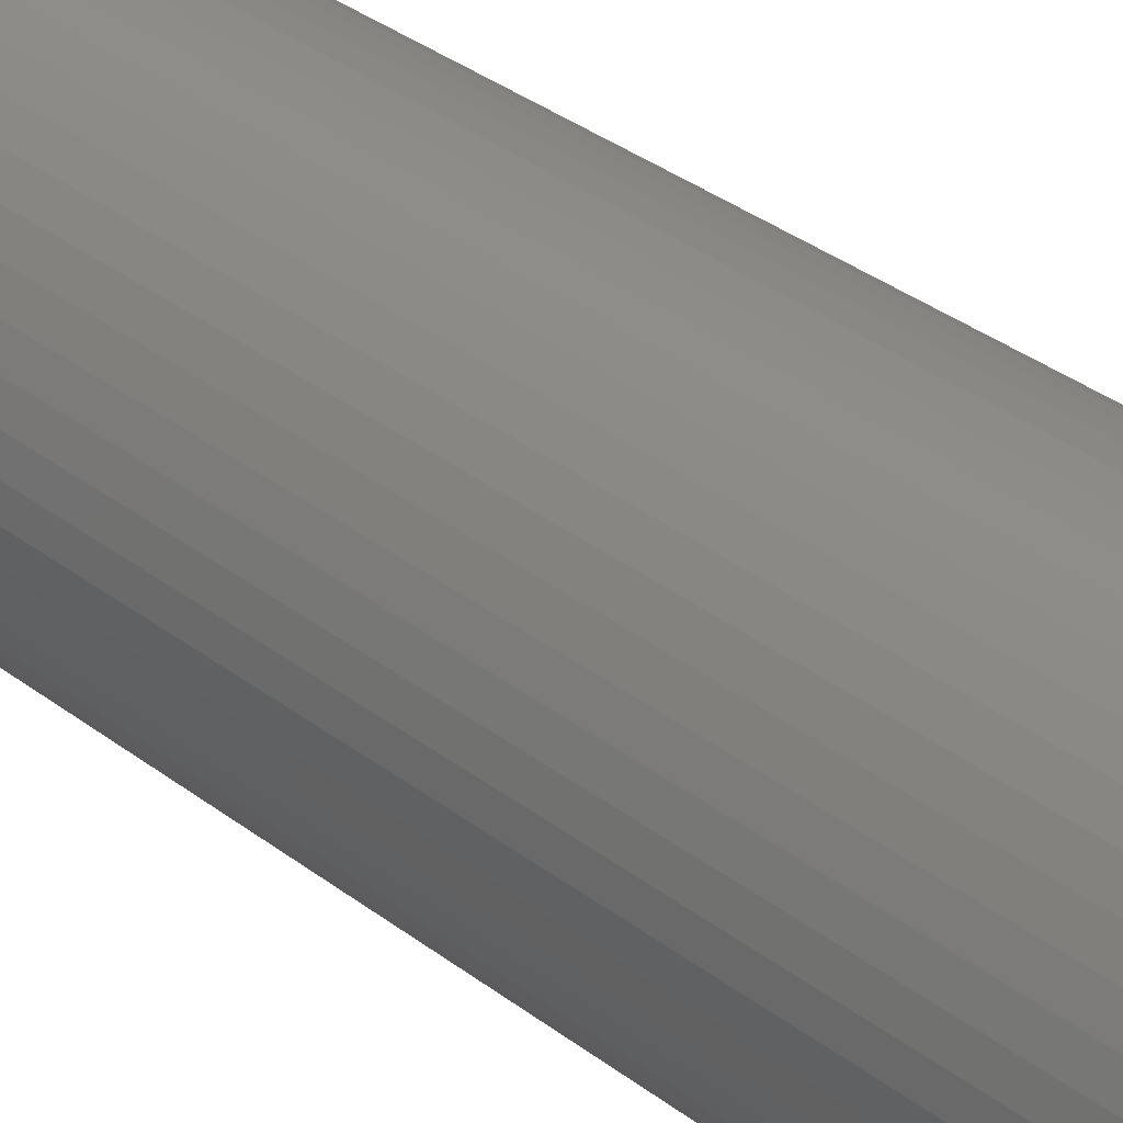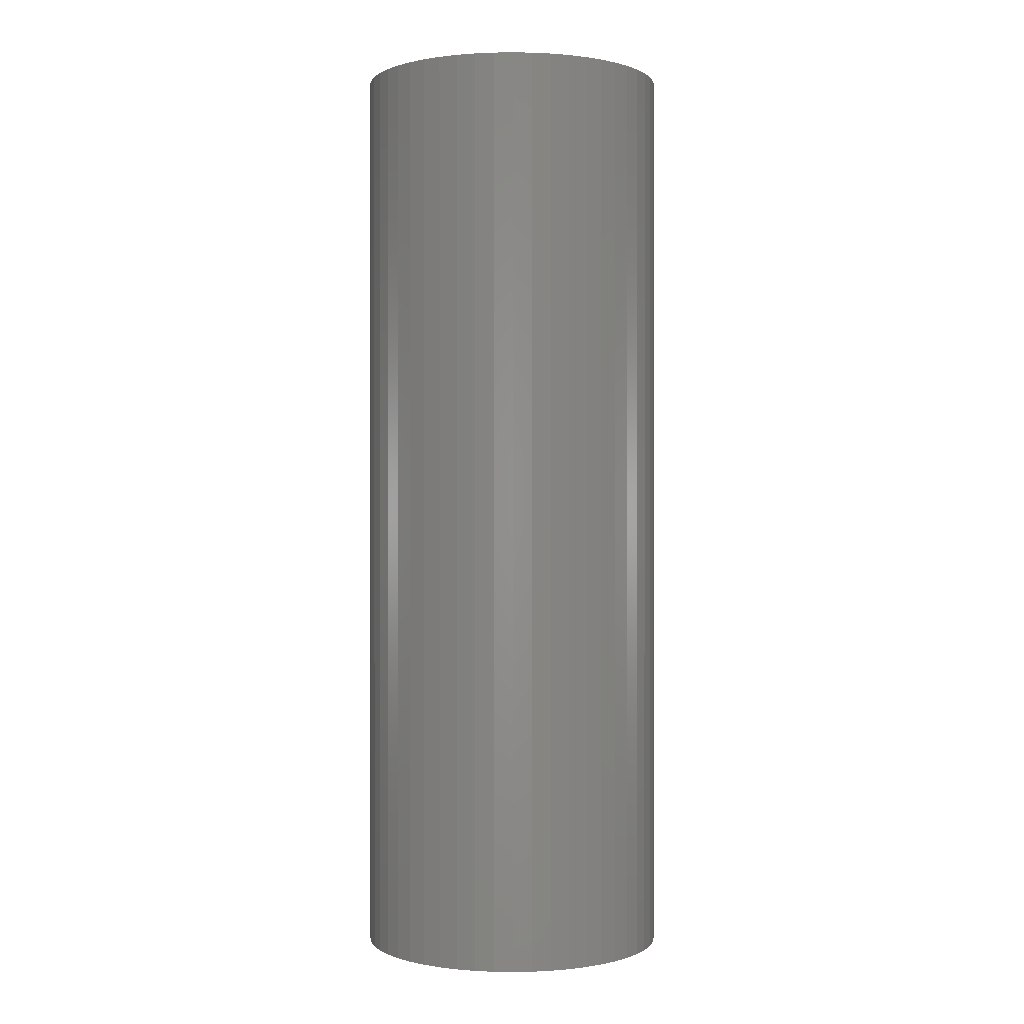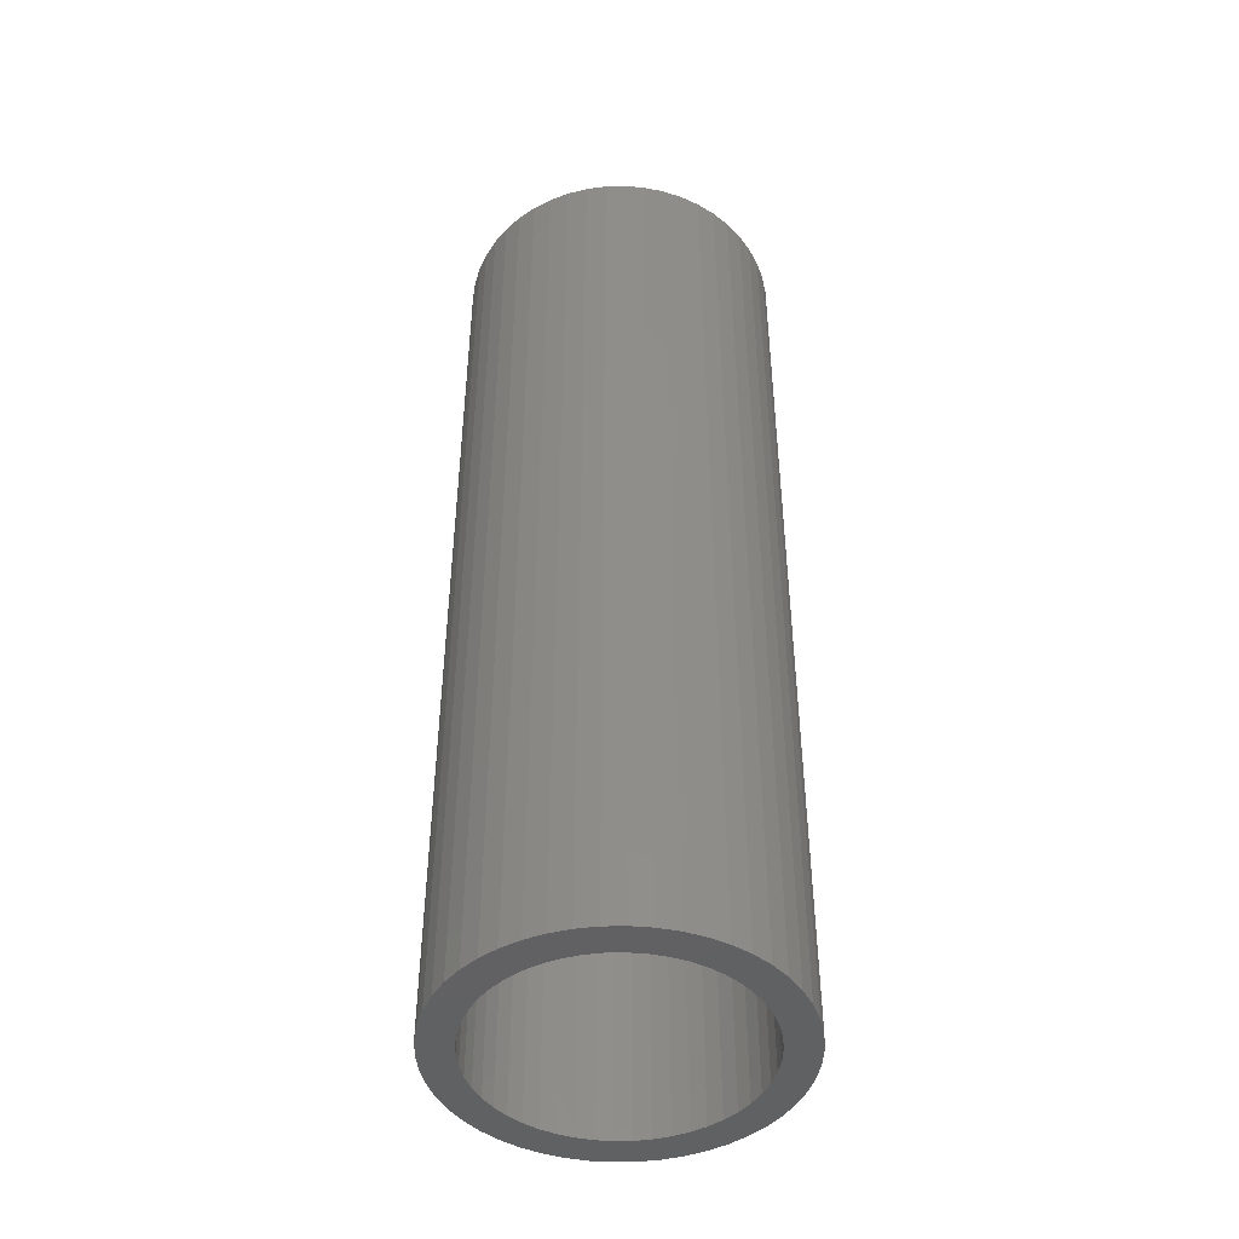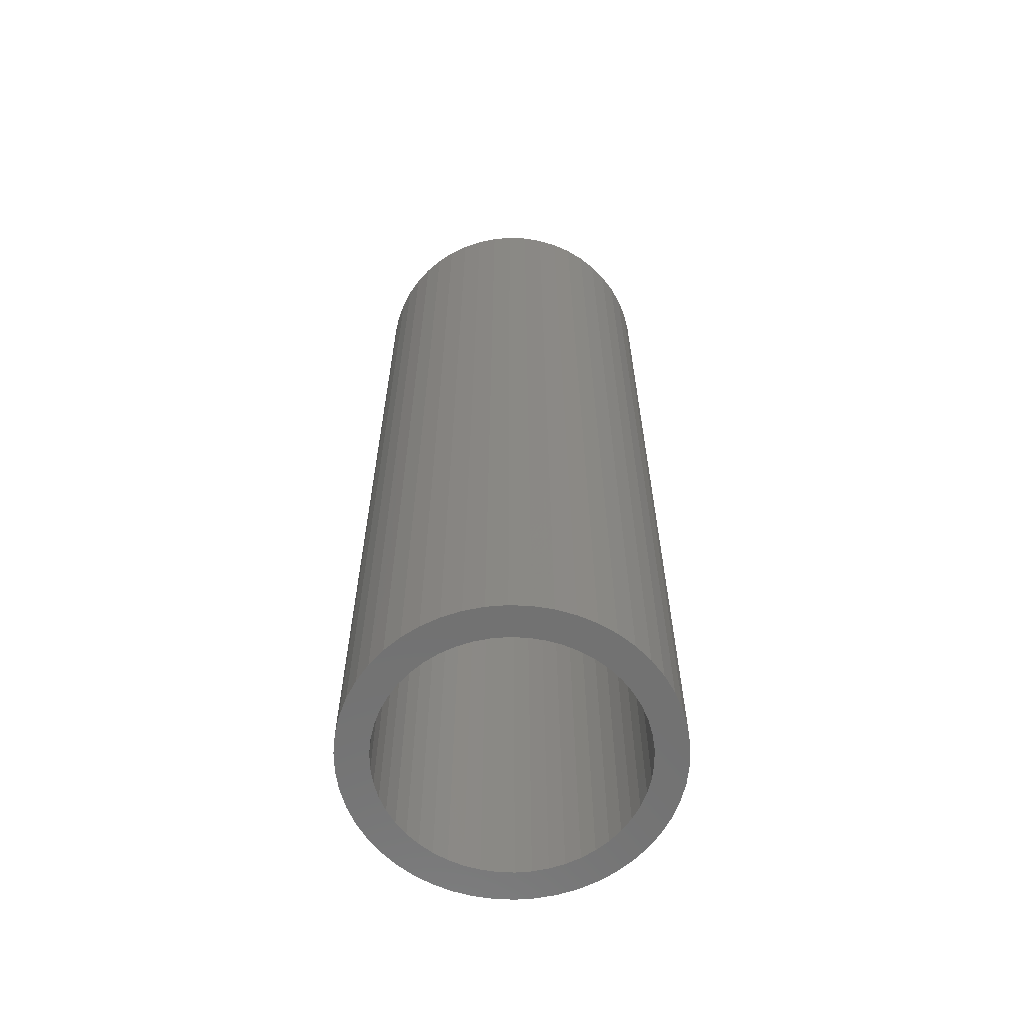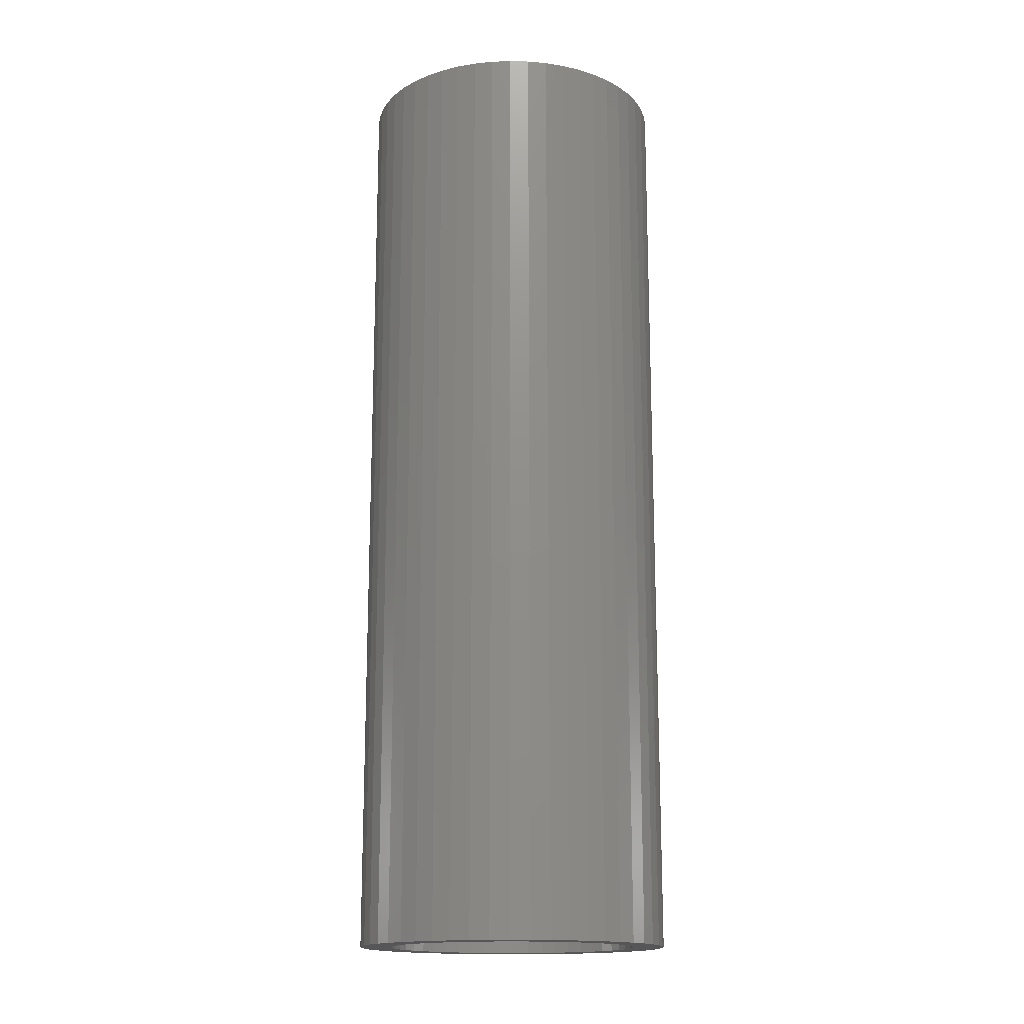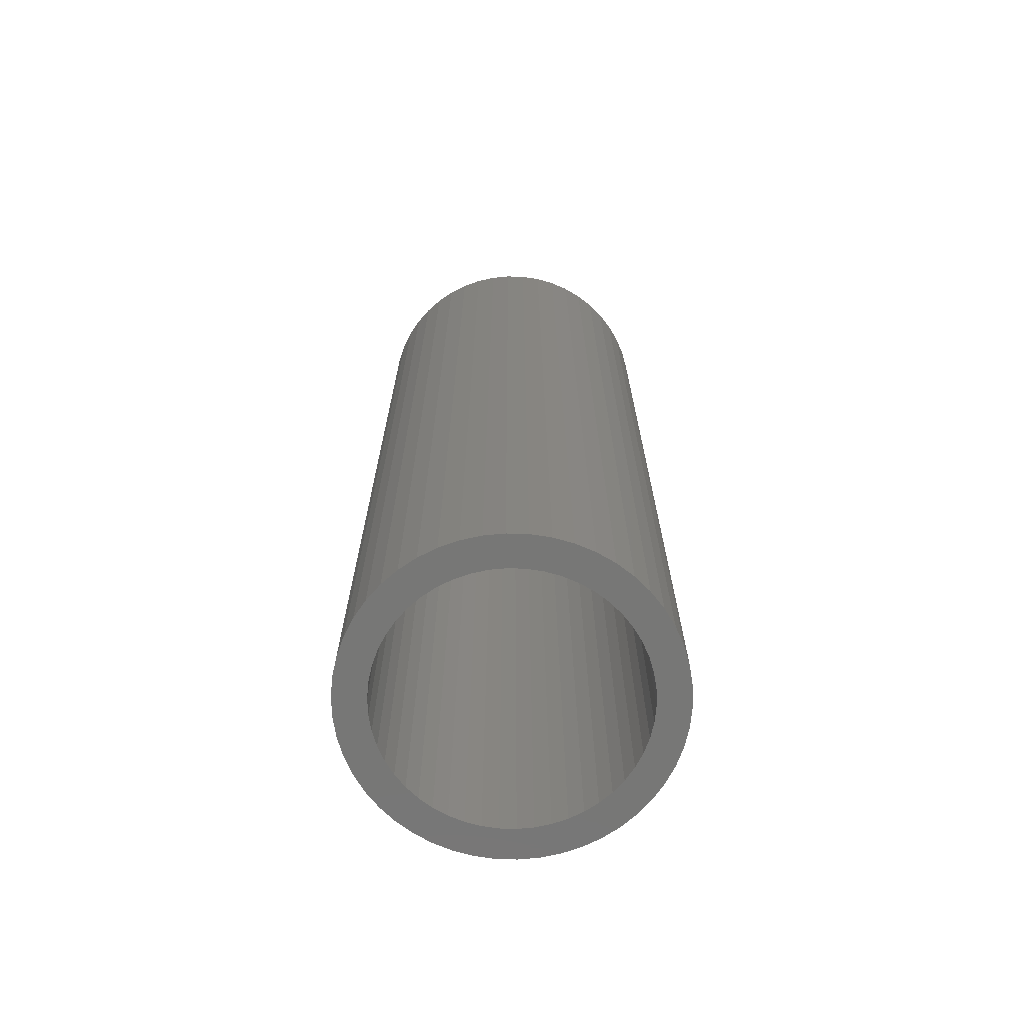
<metadata>
{"format":"stl","ext":"stl","renderer":"f3d","projection":"perspective","resolution":1024,"background":"white","views":[{"elev":37.2,"azim":-46.1,"up":"+Y"},{"elev":0.3,"azim":140.1,"up":"+Z"},{"elev":-45.4,"azim":109.5,"up":"+Z"},{"elev":-62.5,"azim":47.9,"up":"+Z"},{"elev":-16.2,"azim":-110.9,"up":"+Z"},{"elev":-69.5,"azim":-37.7,"up":"+Z"}]}
</metadata>
<code>
# stl→obj: 200 verts, 400 faces
v 7.5 0 22.5
v 7.441 0.94 -22.5
v 7.441 0.94 22.5
v 7.5 0 -22.5
v -7.5 0 -22.5
v -7.441 0.94 22.5
v -7.441 0.94 -22.5
v -7.5 0 22.5
v 0.4709 7.485 -22.5
v -0.4709 7.485 22.5
v 0.4709 7.485 22.5
v -0.4709 7.485 -22.5
v -0.4709 -7.485 -22.5
v 0.4709 -7.485 22.5
v -0.4709 -7.485 22.5
v 0.4709 -7.485 -22.5
v 5.467 5.134 -22.5
v 4.781 5.779 22.5
v 5.467 5.134 22.5
v 4.781 5.779 -22.5
v -4.781 5.779 -22.5
v -5.467 5.134 22.5
v -4.781 5.779 22.5
v -5.467 5.134 -22.5
v -2.318 7.133 -22.5
v -3.193 6.786 22.5
v -2.318 7.133 22.5
v -3.193 6.786 -22.5
v 6.068 -4.408 22.5
v 6.572 -3.613 -22.5
v 6.572 -3.613 22.5
v 6.068 -4.408 -22.5
v 6.973 2.761 22.5
v 6.572 3.613 -22.5
v 6.572 3.613 22.5
v 6.973 2.761 -22.5
v 3.193 6.786 -22.5
v 2.318 7.133 22.5
v 3.193 6.786 22.5
v 2.318 7.133 -22.5
v 1.405 7.367 22.5
v 1.405 7.367 -22.5
v 4.019 6.332 -22.5
v 4.019 6.332 22.5
v -6.973 2.761 -22.5
v -6.572 3.613 22.5
v -6.572 3.613 -22.5
v -6.973 2.761 22.5
v 6 0 22.5
v 5.953 0.752 22.5
v 7.264 1.865 22.5
v 7.441 -0.94 22.5
v 5.811 1.492 22.5
v 5.953 -0.752 22.5
v 5.579 2.209 22.5
v 7.264 -1.865 22.5
v 5.258 2.891 22.5
v 6.068 4.408 22.5
v 5.811 -1.492 22.5
v 6.973 -2.761 22.5
v 4.854 3.527 22.5
v 4.374 4.107 22.5
v 3.825 4.623 22.5
v 3.215 5.066 22.5
v 2.555 5.429 22.5
v 1.854 5.706 22.5
v 1.124 5.894 22.5
v 0.3767 5.988 22.5
v -0.3767 5.988 22.5
v -1.124 5.894 22.5
v -1.405 7.367 22.5
v -1.854 5.706 22.5
v -2.555 5.429 22.5
v -3.215 5.066 22.5
v -4.019 6.332 22.5
v -3.825 4.623 22.5
v -4.374 4.107 22.5
v -4.854 3.527 22.5
v -6.068 4.408 22.5
v -5.258 2.891 22.5
v -5.579 2.209 22.5
v -5.811 1.492 22.5
v 5.579 -2.209 22.5
v 5.258 -2.891 22.5
v 4.854 -3.527 22.5
v 5.467 -5.134 22.5
v 4.374 -4.107 22.5
v 4.781 -5.779 22.5
v 3.825 -4.623 22.5
v 4.019 -6.332 22.5
v 3.215 -5.066 22.5
v 3.193 -6.786 22.5
v 2.555 -5.429 22.5
v 2.318 -7.133 22.5
v 1.854 -5.706 22.5
v 1.405 -7.367 22.5
v 1.124 -5.894 22.5
v 0.3767 -5.988 22.5
v -0.3767 -5.988 22.5
v -1.124 -5.894 22.5
v -1.405 -7.367 22.5
v -1.854 -5.706 22.5
v -2.318 -7.133 22.5
v -2.555 -5.429 22.5
v -3.193 -6.786 22.5
v -3.215 -5.066 22.5
v -4.019 -6.332 22.5
v -3.825 -4.623 22.5
v -4.781 -5.779 22.5
v -4.374 -4.107 22.5
v -5.467 -5.134 22.5
v -4.854 -3.527 22.5
v -6.068 -4.408 22.5
v -5.258 -2.891 22.5
v -6.572 -3.613 22.5
v -5.579 -2.209 22.5
v -6.973 -2.761 22.5
v -5.811 -1.492 22.5
v -7.264 -1.865 22.5
v -5.953 -0.752 22.5
v -7.441 -0.94 22.5
v -6 0 22.5
v -7.264 1.865 22.5
v -5.953 0.752 22.5
v -1.405 7.367 -22.5
v 1.405 -7.367 -22.5
v 2.318 -7.133 -22.5
v 3.193 -6.786 -22.5
v 7.264 1.865 -22.5
v 6.068 4.408 -22.5
v -6.068 4.408 -22.5
v -7.264 1.865 -22.5
v -4.019 6.332 -22.5
v 7.441 -0.94 -22.5
v 4.019 -6.332 -22.5
v 5.467 -5.134 -22.5
v 7.264 -1.865 -22.5
v -6.973 -2.761 -22.5
v -7.264 -1.865 -22.5
v 4.781 -5.779 -22.5
v 6.973 -2.761 -22.5
v -5.467 -5.134 -22.5
v -4.781 -5.779 -22.5
v -6.068 -4.408 -22.5
v -6.572 -3.613 -22.5
v 6 0 -22.5
v 5.953 -0.752 -22.5
v 5.811 -1.492 -22.5
v 5.953 0.752 -22.5
v 5.579 -2.209 -22.5
v 5.258 -2.891 -22.5
v 5.811 1.492 -22.5
v 4.854 -3.527 -22.5
v 4.374 -4.107 -22.5
v 3.825 -4.623 -22.5
v 3.215 -5.066 -22.5
v 2.555 -5.429 -22.5
v 1.854 -5.706 -22.5
v 1.124 -5.894 -22.5
v 0.3767 -5.988 -22.5
v -0.3767 -5.988 -22.5
v -1.124 -5.894 -22.5
v -1.405 -7.367 -22.5
v -1.854 -5.706 -22.5
v -2.318 -7.133 -22.5
v -2.555 -5.429 -22.5
v -3.193 -6.786 -22.5
v -3.215 -5.066 -22.5
v -4.019 -6.332 -22.5
v -3.825 -4.623 -22.5
v -4.374 -4.107 -22.5
v -4.854 -3.527 -22.5
v -5.258 -2.891 -22.5
v -5.579 -2.209 -22.5
v -5.811 -1.492 -22.5
v 5.579 2.209 -22.5
v 5.258 2.891 -22.5
v 4.854 3.527 -22.5
v 4.374 4.107 -22.5
v 3.825 4.623 -22.5
v 3.215 5.066 -22.5
v 2.555 5.429 -22.5
v 1.854 5.706 -22.5
v 1.124 5.894 -22.5
v 0.3767 5.988 -22.5
v -0.3767 5.988 -22.5
v -1.124 5.894 -22.5
v -1.854 5.706 -22.5
v -2.555 5.429 -22.5
v -3.215 5.066 -22.5
v -3.825 4.623 -22.5
v -4.374 4.107 -22.5
v -4.854 3.527 -22.5
v -5.258 2.891 -22.5
v -5.579 2.209 -22.5
v -5.811 1.492 -22.5
v -5.953 0.752 -22.5
v -6 0 -22.5
v -5.953 -0.752 -22.5
v -7.441 -0.94 -22.5
f 1 2 3
f 2 1 4
f 5 6 7
f 6 5 8
f 9 10 11
f 10 9 12
f 13 14 15
f 14 13 16
f 17 18 19
f 18 17 20
f 21 22 23
f 22 21 24
f 25 26 27
f 26 25 28
f 29 30 31
f 30 29 32
f 33 34 35
f 34 33 36
f 37 38 39
f 38 37 40
f 40 41 38
f 41 40 42
f 43 39 44
f 39 43 37
f 45 46 47
f 46 45 48
f 49 1 3
f 50 3 51
f 1 49 52
f 53 51 33
f 54 52 49
f 55 33 35
f 52 54 56
f 57 35 58
f 59 56 54
f 56 59 60
f 3 50 49
f 51 53 50
f 33 55 53
f 61 58 19
f 35 57 55
f 58 61 57
f 62 19 18
f 19 62 61
f 63 18 44
f 18 63 62
f 44 64 63
f 39 64 44
f 39 65 64
f 38 65 39
f 38 66 65
f 41 66 38
f 41 67 66
f 11 67 41
f 11 68 67
f 11 69 68
f 10 69 11
f 10 70 69
f 71 70 10
f 71 72 70
f 27 72 71
f 27 73 72
f 26 73 27
f 26 74 73
f 75 74 26
f 74 75 76
f 23 76 75
f 76 23 77
f 22 77 23
f 77 22 78
f 79 78 22
f 78 79 80
f 46 80 79
f 80 46 81
f 81 48 82
f 48 81 46
f 83 60 59
f 60 83 31
f 84 31 83
f 31 84 29
f 85 29 84
f 29 85 86
f 87 86 85
f 86 87 88
f 89 88 87
f 88 89 90
f 91 90 89
f 91 92 90
f 93 92 91
f 93 94 92
f 95 94 93
f 95 96 94
f 97 96 95
f 97 14 96
f 98 14 97
f 99 14 98
f 99 15 14
f 100 15 99
f 100 101 15
f 102 101 100
f 102 103 101
f 104 103 102
f 104 105 103
f 106 105 104
f 107 106 108
f 106 107 105
f 109 108 110
f 108 109 107
f 111 110 112
f 113 112 114
f 110 111 109
f 115 114 116
f 117 116 118
f 119 118 120
f 112 113 111
f 121 120 122
f 123 82 48
f 82 123 124
f 114 115 113
f 6 124 123
f 116 117 115
f 124 6 122
f 118 119 117
f 8 122 6
f 120 121 119
f 122 8 121
f 12 71 10
f 71 12 125
f 16 96 14
f 96 16 126
f 127 92 94
f 92 127 128
f 51 36 33
f 36 51 129
f 3 129 51
f 129 3 2
f 58 17 19
f 17 58 130
f 35 130 58
f 130 35 34
f 42 11 41
f 11 42 9
f 20 44 18
f 44 20 43
f 47 79 131
f 79 47 46
f 131 22 24
f 22 131 79
f 132 48 45
f 48 132 123
f 7 123 132
f 123 7 6
f 28 75 26
f 75 28 133
f 133 23 75
f 23 133 21
f 125 27 71
f 27 125 25
f 52 4 1
f 4 52 134
f 128 90 92
f 90 128 135
f 86 32 29
f 32 86 136
f 56 134 52
f 134 56 137
f 138 119 139
f 119 138 117
f 140 86 88
f 86 140 136
f 31 141 60
f 141 31 30
f 142 109 111
f 109 142 143
f 144 115 145
f 115 144 113
f 146 4 134
f 147 134 137
f 4 146 2
f 148 137 141
f 149 2 146
f 150 141 30
f 2 149 129
f 151 30 32
f 152 129 149
f 129 152 36
f 134 147 146
f 137 148 147
f 141 150 148
f 153 32 136
f 30 151 150
f 32 153 151
f 154 136 140
f 136 154 153
f 155 140 135
f 140 155 154
f 135 156 155
f 128 156 135
f 128 157 156
f 127 157 128
f 127 158 157
f 126 158 127
f 126 159 158
f 16 159 126
f 16 160 159
f 16 161 160
f 13 161 16
f 13 162 161
f 163 162 13
f 163 164 162
f 165 164 163
f 165 166 164
f 167 166 165
f 167 168 166
f 169 168 167
f 168 169 170
f 143 170 169
f 170 143 171
f 142 171 143
f 171 142 172
f 144 172 142
f 172 144 173
f 145 173 144
f 173 145 174
f 174 138 175
f 138 174 145
f 176 36 152
f 36 176 34
f 177 34 176
f 34 177 130
f 178 130 177
f 130 178 17
f 179 17 178
f 17 179 20
f 180 20 179
f 20 180 43
f 181 43 180
f 181 37 43
f 182 37 181
f 182 40 37
f 183 40 182
f 183 42 40
f 184 42 183
f 184 9 42
f 185 9 184
f 186 9 185
f 186 12 9
f 187 12 186
f 187 125 12
f 188 125 187
f 188 25 125
f 189 25 188
f 189 28 25
f 190 28 189
f 133 190 191
f 190 133 28
f 21 191 192
f 191 21 133
f 24 192 193
f 131 193 194
f 192 24 21
f 47 194 195
f 45 195 196
f 132 196 197
f 193 131 24
f 7 197 198
f 139 175 138
f 175 139 199
f 194 47 131
f 200 199 139
f 195 45 47
f 199 200 198
f 196 132 45
f 5 198 200
f 197 7 132
f 198 5 7
f 126 94 96
f 94 126 127
f 135 88 90
f 88 135 140
f 60 137 56
f 137 60 141
f 167 103 105
f 103 167 165
f 165 101 103
f 101 165 163
f 142 113 144
f 113 142 111
f 145 117 138
f 117 145 115
f 139 121 200
f 121 139 119
f 200 8 5
f 8 200 121
f 163 15 101
f 15 163 13
f 169 105 107
f 105 169 167
f 143 107 109
f 107 143 169
f 82 195 81
f 195 82 196
f 177 61 178
f 61 177 57
f 183 65 66
f 65 183 182
f 189 72 73
f 72 189 188
f 81 194 80
f 194 81 195
f 147 49 146
f 49 147 54
f 157 95 93
f 95 157 158
f 149 53 152
f 53 149 50
f 180 62 63
f 62 180 179
f 78 192 77
f 192 78 193
f 187 69 70
f 69 187 186
f 192 76 77
f 76 192 191
f 146 50 149
f 50 146 49
f 151 83 150
f 83 151 84
f 161 100 99
f 100 161 162
f 158 97 95
f 97 158 159
f 178 62 179
f 62 178 61
f 186 68 69
f 68 186 185
f 184 66 67
f 66 184 183
f 181 63 64
f 63 181 180
f 182 64 65
f 64 182 181
f 122 197 124
f 197 122 198
f 124 196 82
f 196 124 197
f 80 193 78
f 193 80 194
f 188 70 72
f 70 188 187
f 190 73 74
f 73 190 189
f 191 74 76
f 74 191 190
f 148 54 147
f 54 148 59
f 162 102 100
f 102 162 164
f 112 173 114
f 173 112 172
f 114 174 116
f 174 114 173
f 159 98 97
f 98 159 160
f 176 57 177
f 57 176 55
f 152 55 176
f 55 152 53
f 185 67 68
f 67 185 184
f 156 93 91
f 93 156 157
f 154 89 87
f 89 154 155
f 154 85 153
f 85 154 87
f 120 198 122
f 198 120 199
f 116 175 118
f 175 116 174
f 150 59 148
f 59 150 83
f 155 91 89
f 91 155 156
f 153 84 151
f 84 153 85
f 170 110 108
f 110 170 171
f 160 99 98
f 99 160 161
f 166 106 104
f 106 166 168
f 118 199 120
f 199 118 175
f 110 172 112
f 172 110 171
f 168 108 106
f 108 168 170
f 164 104 102
f 104 164 166

</code>
